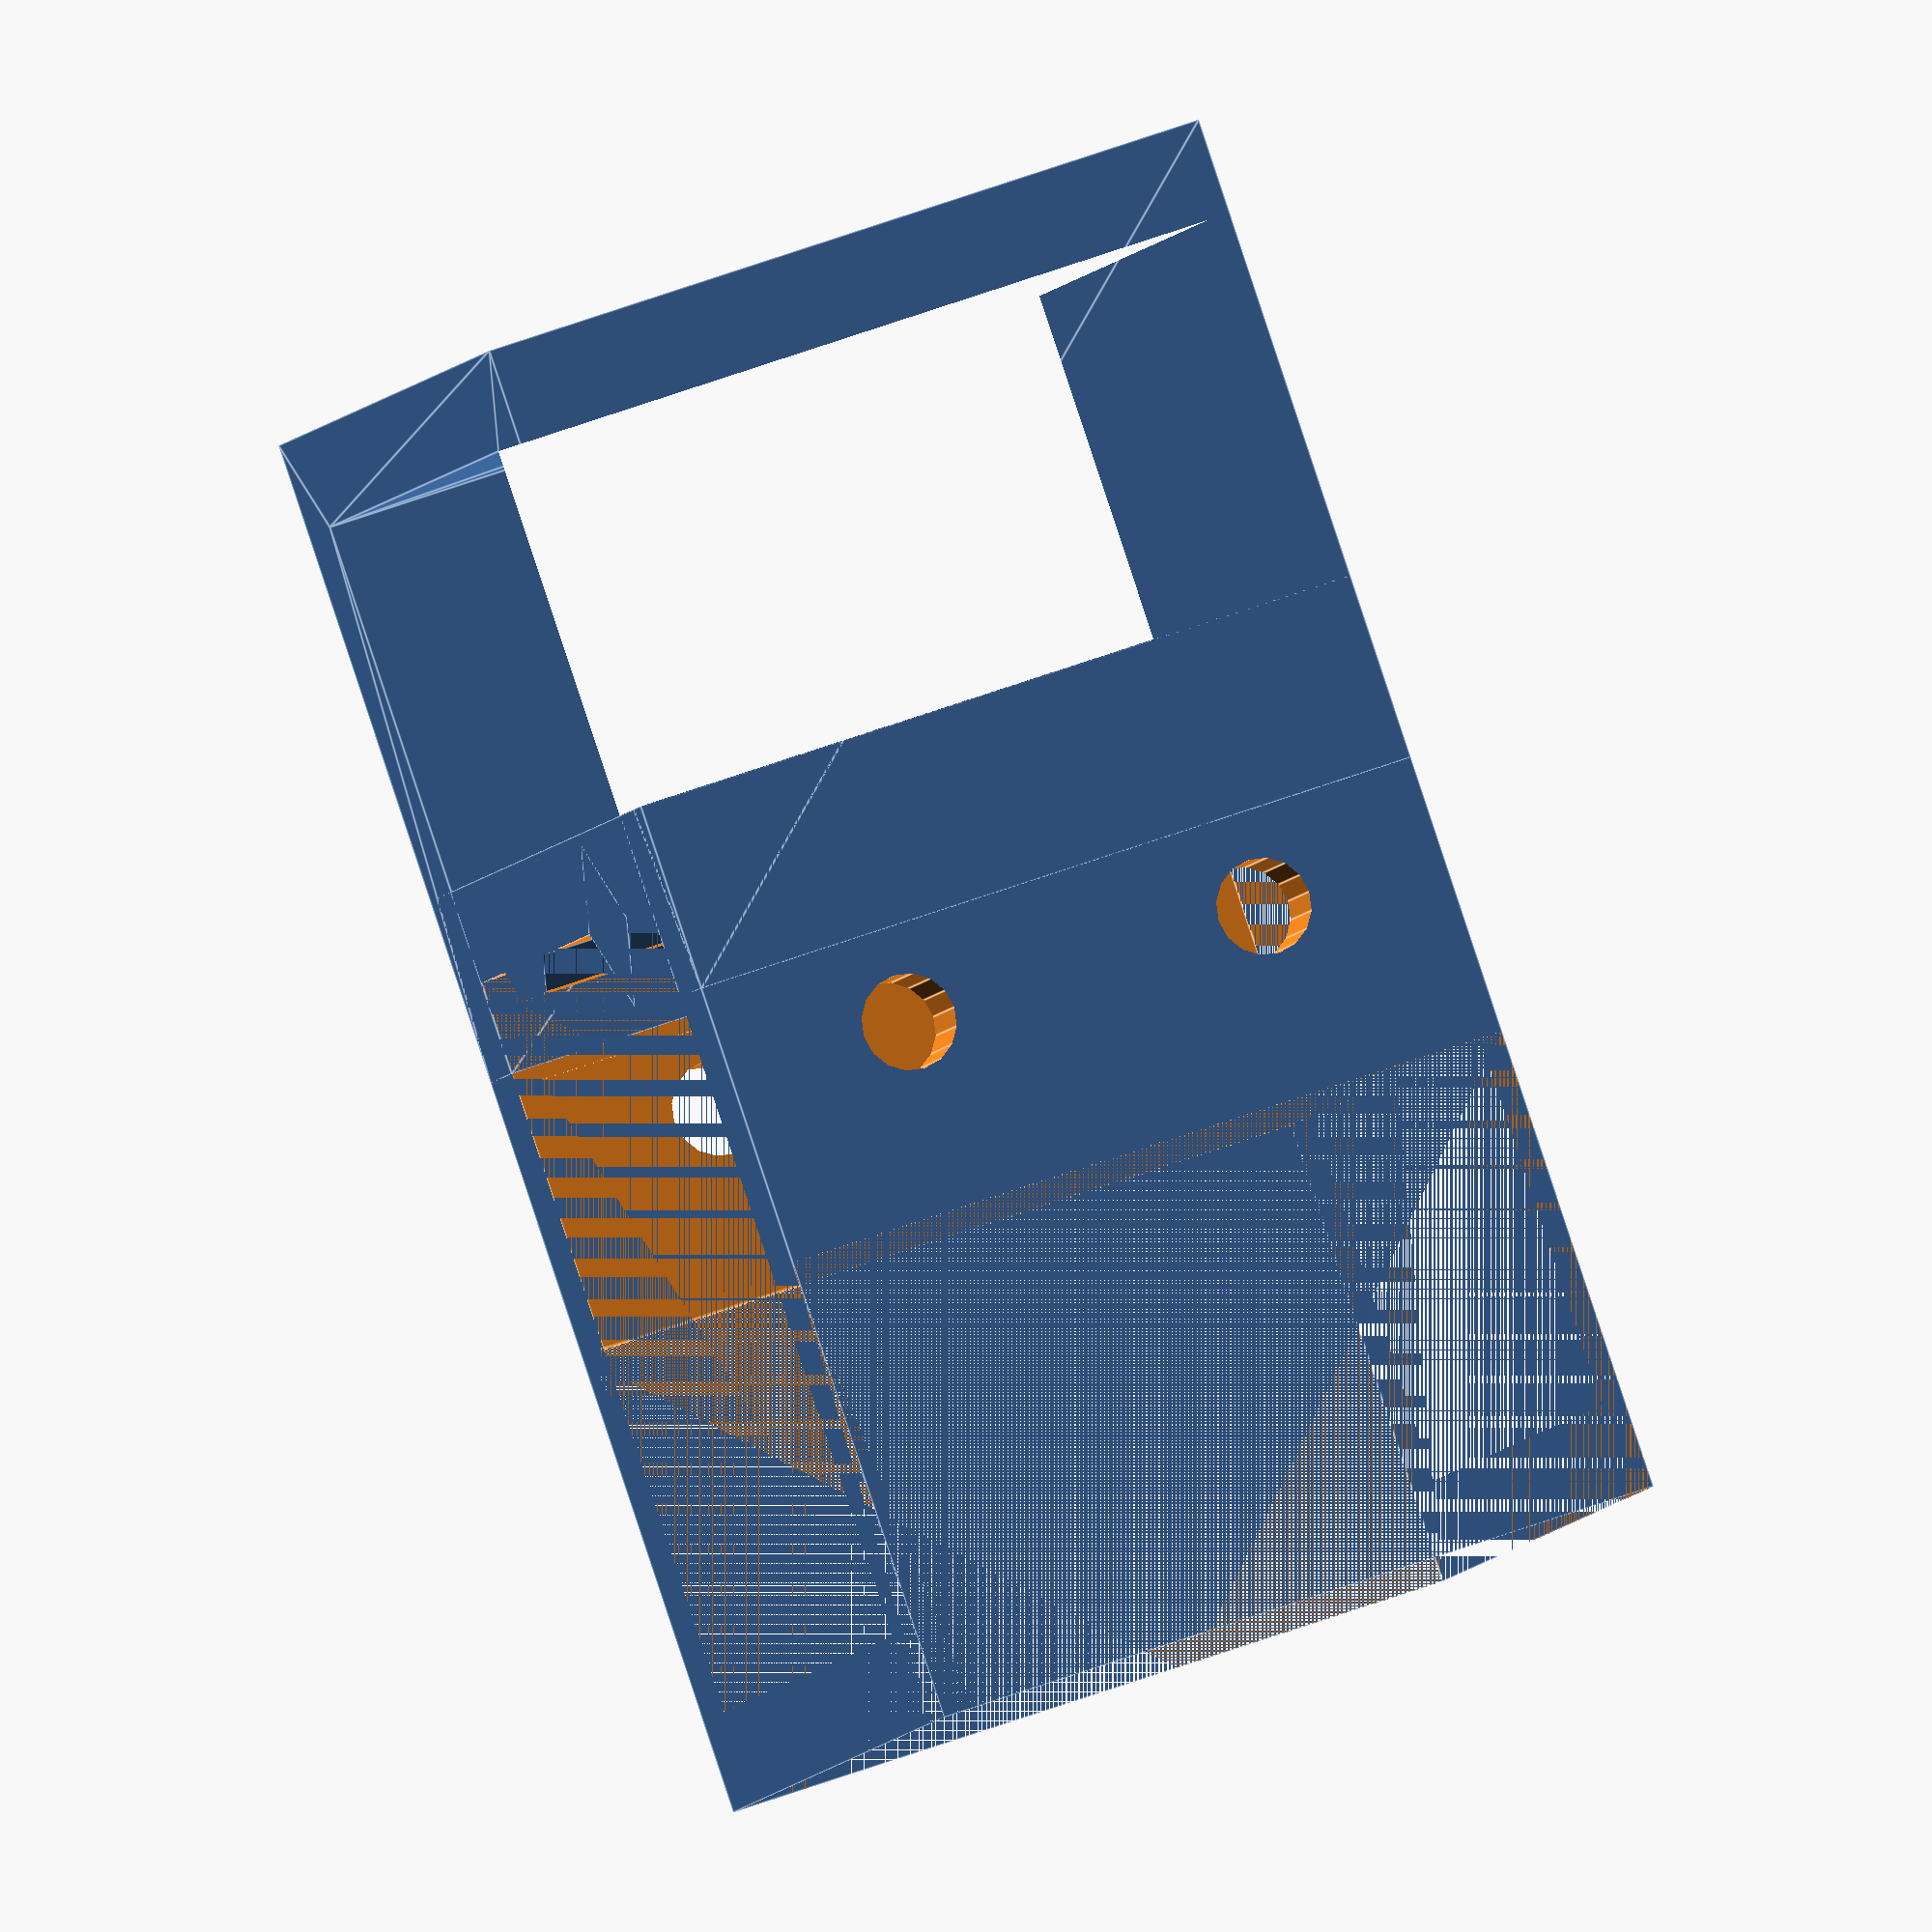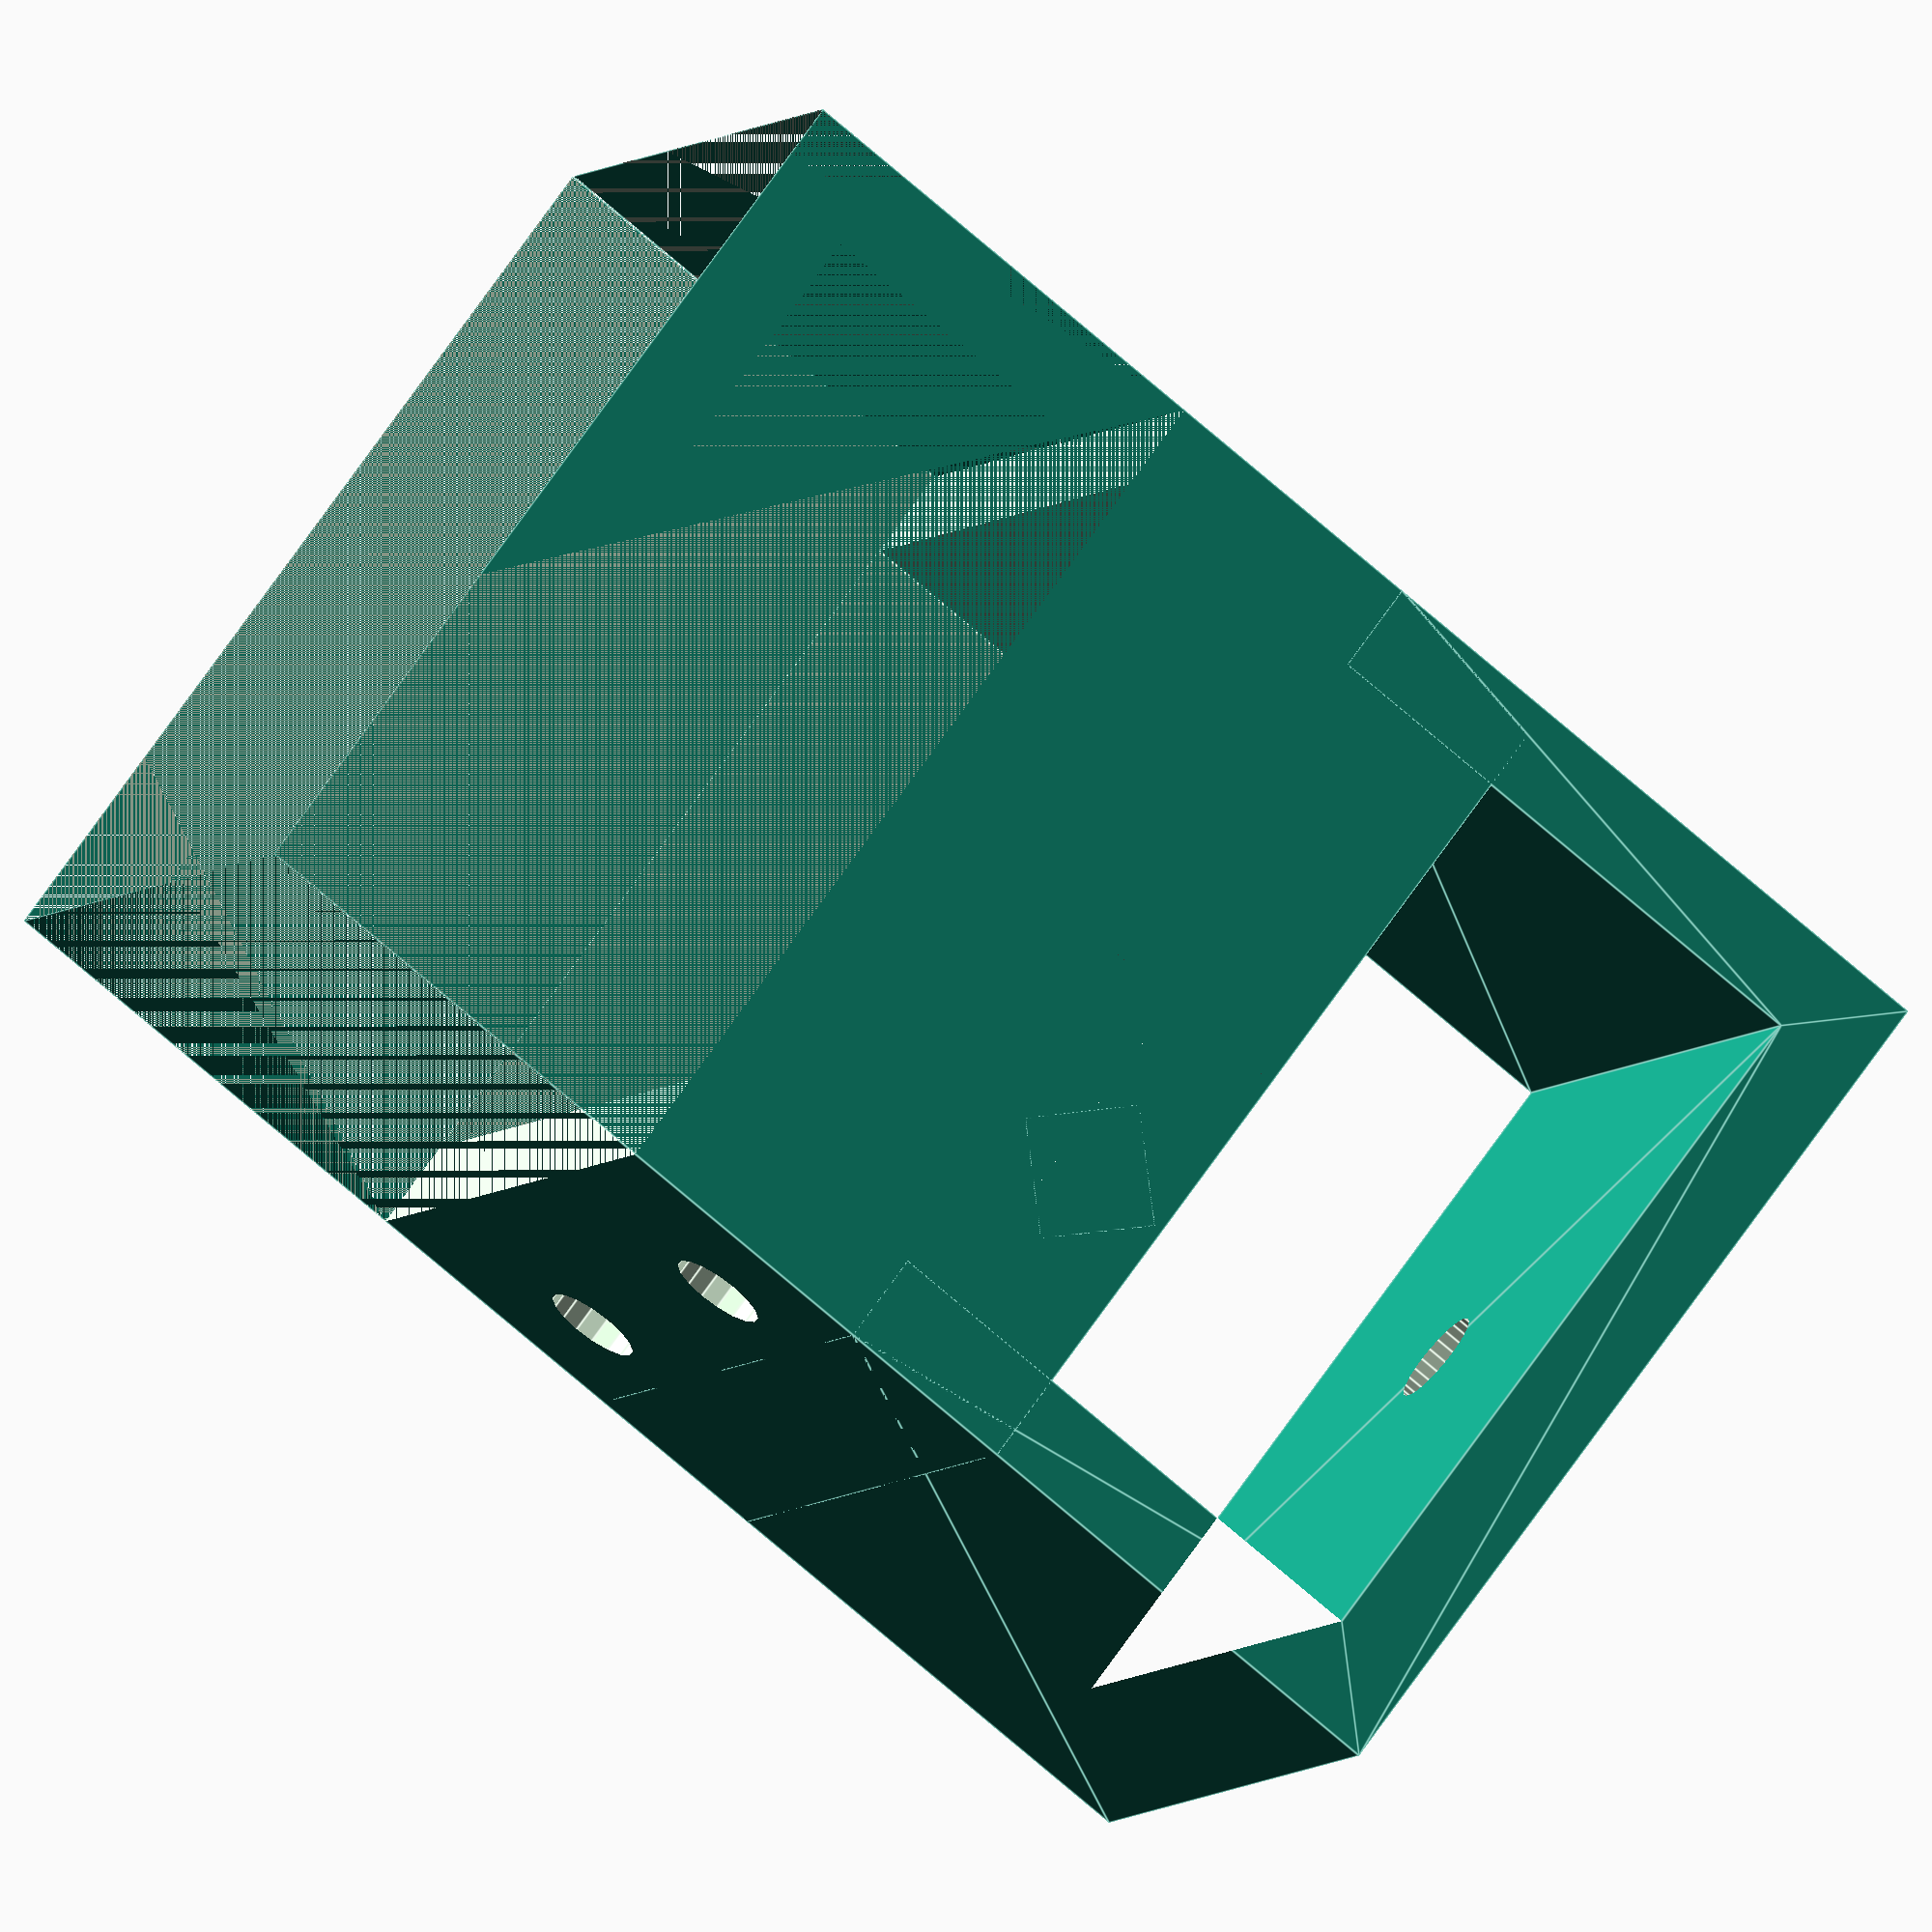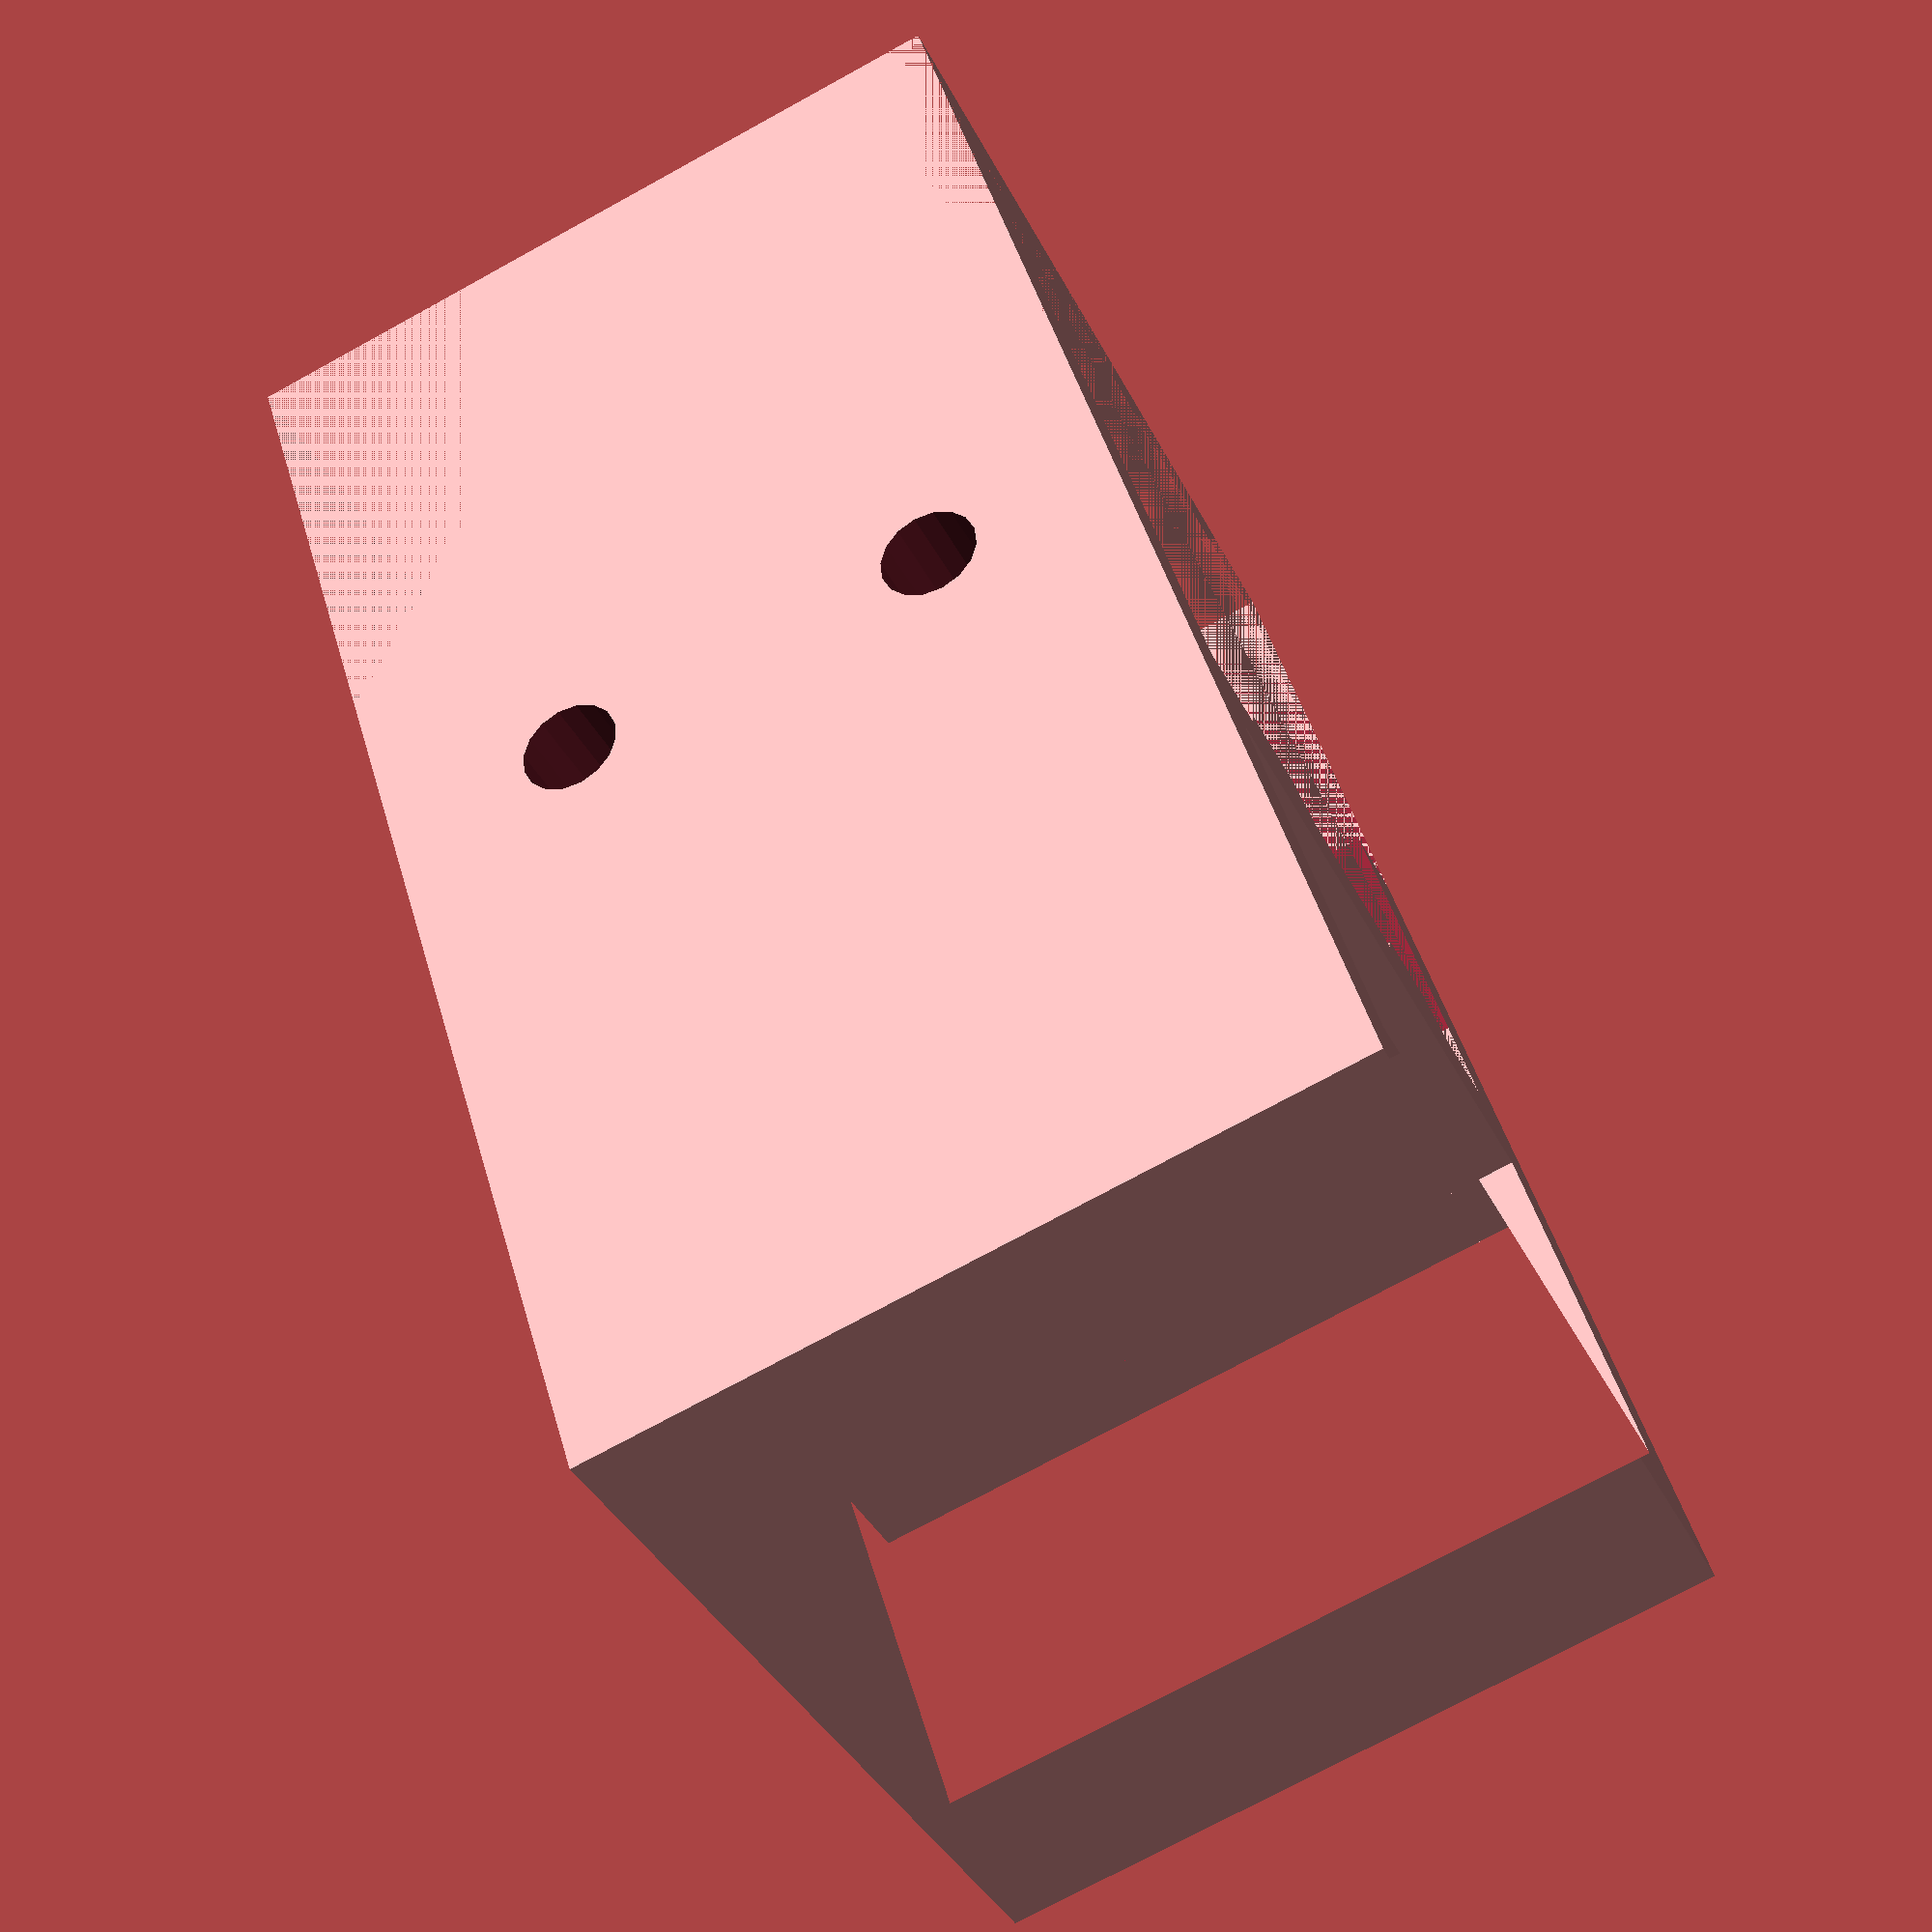
<openscad>
thickness = 10;
height = 40;
extrusion_x = 40;
extrusion_y = 40;
center_x = thickness / 2 + 20;
center_z = height / 2;

motor_mount();

module motor_mount(){
    difference(){
        union(){
            base();
            translate([0,-25 - (thickness / 2) + thickness / 2,0]) mount();            
        }  
  
        //Cutout to only wrap around half the extrusion
        translate([0, thickness / 2 + extrusion_y / 2, 0]) cube([extrusion_x + thickness, extrusion_y, height]);
        
        //Axle hole
        translate([(40 + thickness ) / 2, thickness / 2 + 2.5, 20]) rotate([90,0,0]) cylinder(d=5.2, $fn=25, h=extrusion_y + thickness * 2 + 5);     
    }
}

module mount(){
    difference(){
        linear_extrude(height=height){
            difference(){
                square([40 + thickness / 2 * 2, 30 + thickness / 2]);
                translate([thickness / 2,thickness / 2,0]) square([40, 30 + thickness]);
            }        
        }
    }

}

module base(){
    translate([(thickness + extrusion_x) / 2, (extrusion_y / 2) + (thickness /2 ),height / 2]){
        difference(){
           cube([extrusion_x + thickness, extrusion_y + thickness, height], center=true);
           
            vslot_extrusion(extrusion_x,extrusion_y,height);
           translate([0, -extrusion_y / 4, extrusion_y / 4]) rotate([0,90,0])  cylinder(d=5.1, h=thickness * 2 + 40, $fn=16, center=true); 
           translate([0, -extrusion_y / 4, -extrusion_y / 4]) rotate([0,90,0])  cylinder(d=5.1, h=thickness * 2 + 40, $fn=16, center=true); 

        }         
    }
   
}



module vslot_extrusion(x,y,length = 20) {
    difference(){
        cube([x,y,length],center=true);
        //translate([x / 2 + 0.01,y / 4,0]) vslot();
        //translate([x / 2 + 0.01,-y  / 4,0]) vslot();
        //translate([-x / 2 - 0.01,-y / 4,0]) rotate([0,0,180]) vslot();
        //translate([-x / 2 - 0.01,y / 4,0]) rotate([0,0,180]) vslot();
        //translate([x / 4,y / 2 + 0.01,0]) rotate([0,0,90]) vslot();
        //translate([-x / 4,y / 2 + 0.01,0]) rotate([0,0,90]) vslot();
        translate([x / 4,-y / 2 - 0.01,0]) rotate([0,0,-90]) vslot();
        translate([-x / 4,-y / 2 - 0.01,0]) rotate([0,0,-90]) vslot();
    }
    
    module vslot(){
        difference() {
            translate([0, 0, 0]) rotate([0, 0, 0])
             cylinder(r=4.5, h=length, center=true,  $fn=4);	

    //plane sides
            translate([-3.8, 0, 0]) rotate([0, 0, 0])
             cube([4, 20, length*2], center=true);
            translate([3, 0, 0]) rotate([0, 0, 0])
             cube([6, 20, length*2], center=true);
        }        
    }
}    
</openscad>
<views>
elev=128.5 azim=304.8 roll=112.6 proj=o view=edges
elev=5.3 azim=307.2 roll=341.0 proj=o view=edges
elev=74.1 azim=34.3 roll=118.7 proj=p view=wireframe
</views>
